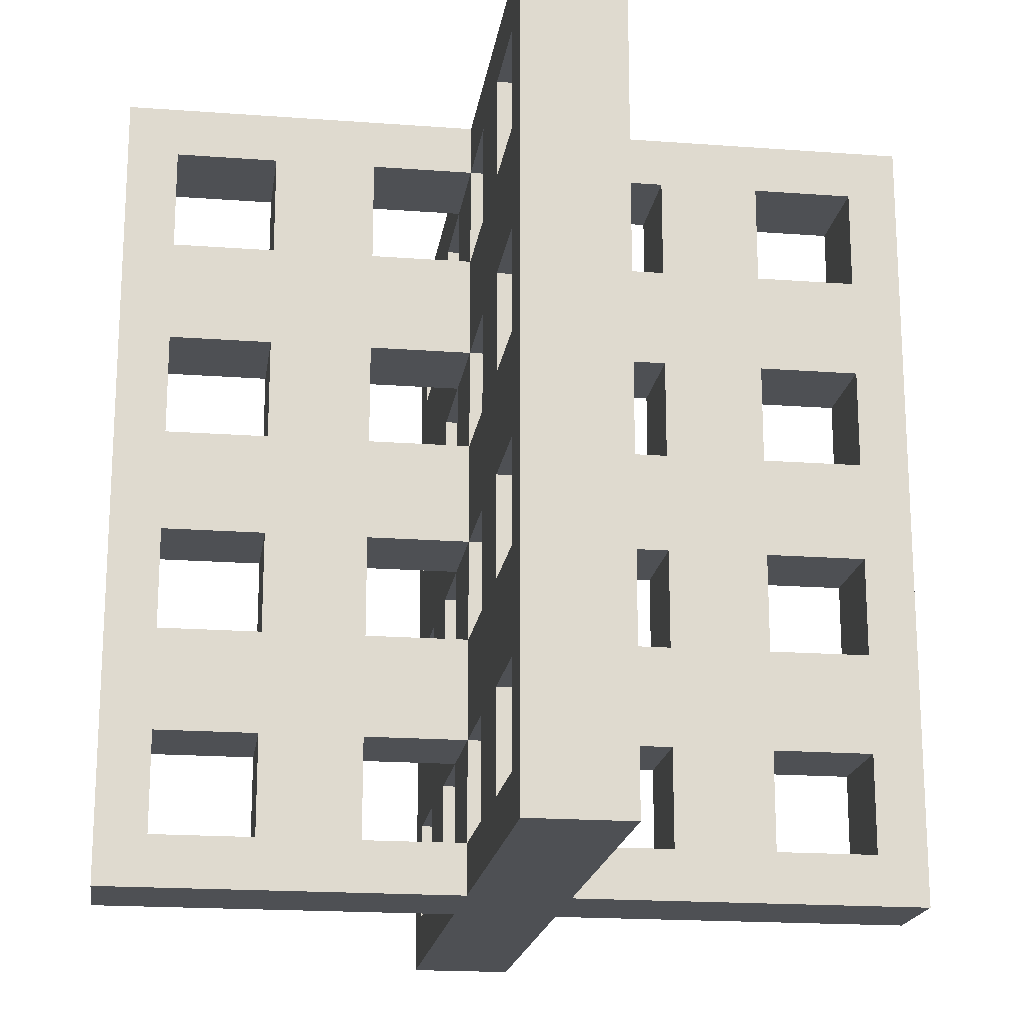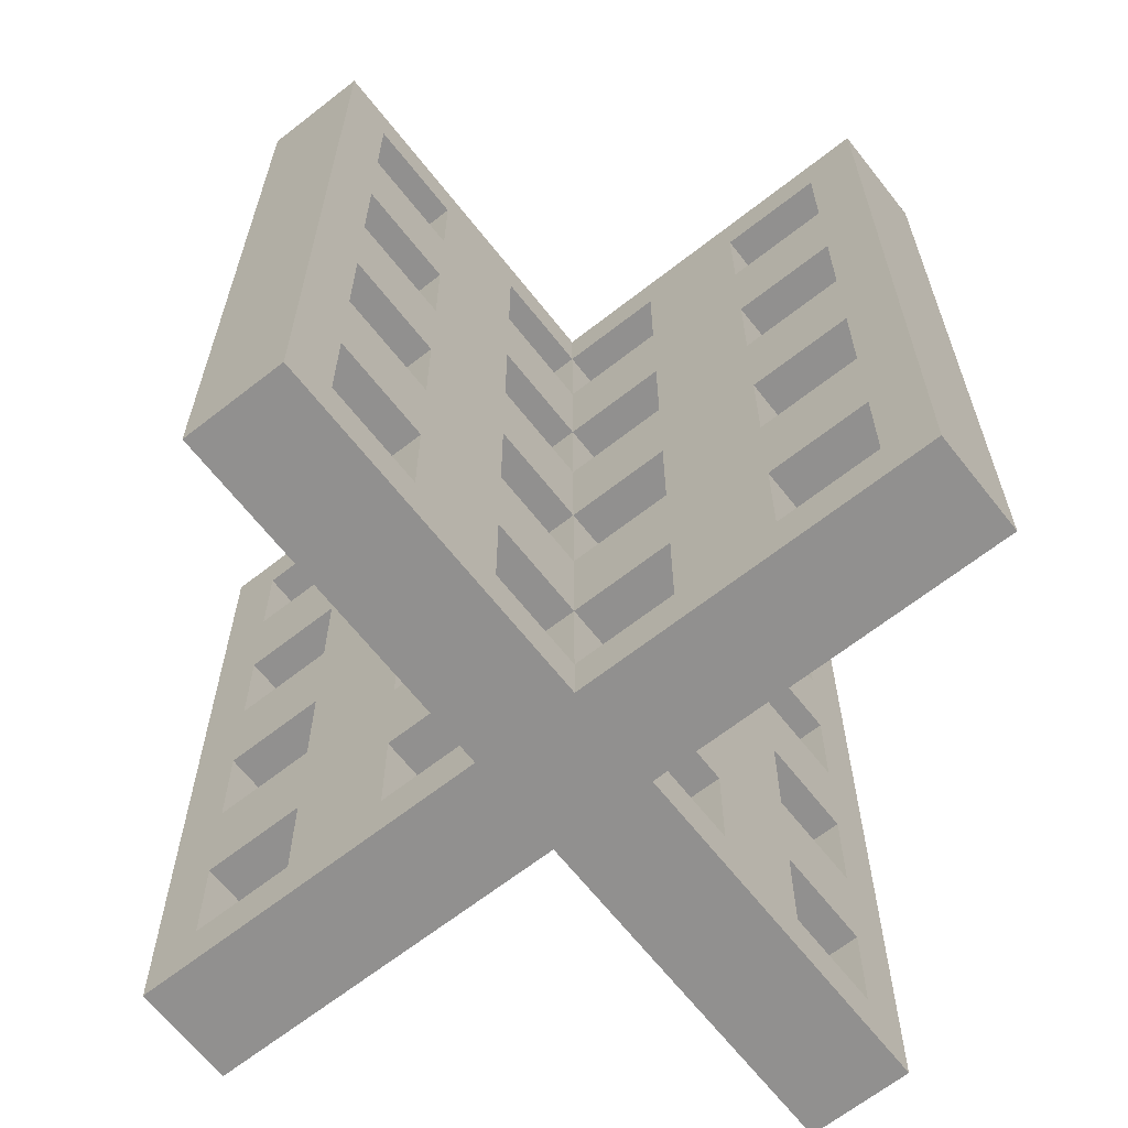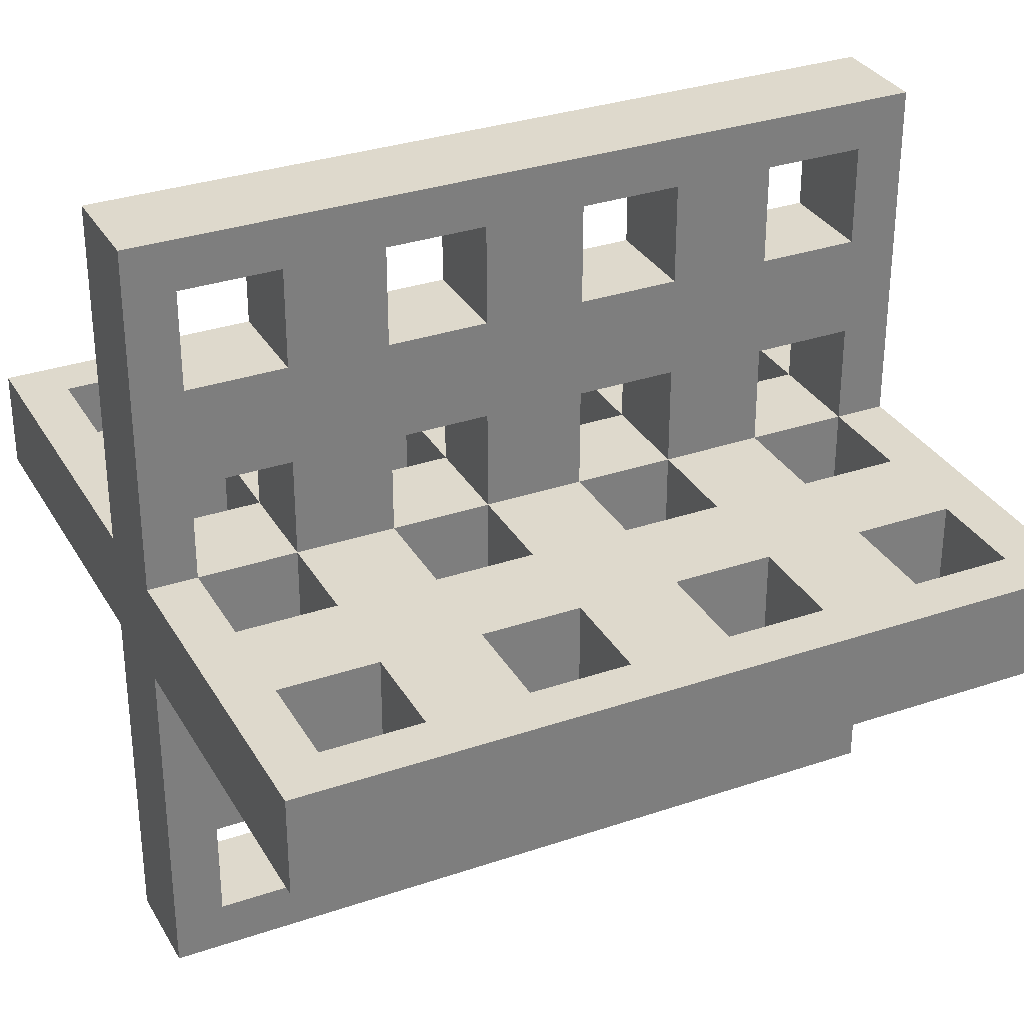
<metadata>
{"format":"obj","ext":"obj","renderer":"f3d","projection":"perspective","resolution":1024,"background":"white","views":[{"elev":-18.7,"azim":171.9,"up":"+Y"},{"elev":-65.7,"azim":128.2,"up":"+Y"},{"elev":31.9,"azim":-115.6,"up":"+Z"}]}
</metadata>
<code>
o fcBlockGrate_plus
v -1.562 -0.5 0.0625
v -1.562 -0.4375 0.0625
v -1.562 -0.5 -0.0625
v -1.562 -0.4375 -0.0625
v -1.125 -0.5 -0.0625
v -1.125 -0.4375 -0.0625
v -1.5 -0.5 -0.0625
v -1.5 -0.4375 -0.0625
v -1.5 -0.5 0.0625
v -1.5 -0.4375 0.0625
v -1.375 -0.4375 -0.0625
v -1.375 -0.5 0.0625
v -1.375 -0.5 -0.0625
v -1.375 -0.4375 0.0625
v -1.25 -0.4375 -0.0625
v -1.25 -0.5 0.0625
v -1.25 -0.5 -0.0625
v -1.25 -0.4375 0.0625
v -1.562 -0.3125 0.0625
v -1.562 -0.3125 -0.0625
v -1.5 -0.3125 0.0625
v -1.5 -0.3125 -0.0625
v -1.25 -0.3125 0.0625
v -1.375 -0.3125 0.0625
v -1.375 -0.3125 -0.0625
v -1.25 -0.3125 -0.0625
v -1.562 -0.1875 0.0625
v -1.562 -0.1875 -0.0625
v -1.5 -0.1875 0.0625
v -1.5 -0.1875 -0.0625
v -1.25 -0.1875 0.0625
v -1.375 -0.1875 0.0625
v -1.375 -0.1875 -0.0625
v -1.25 -0.1875 -0.0625
v -1.562 -0.0625 0.0625
v -1.562 -0.0625 -0.0625
v -1.5 -0.0625 0.0625
v -1.5 -0.0625 -0.0625
v -1.25 -0.0625 0.0625
v -1.375 -0.0625 0.0625
v -1.375 -0.0625 -0.0625
v -1.25 -0.0625 -0.0625
v -1.562 0.0625 0.0625
v -1.562 0.0625 -0.0625
v -1.5 0.0625 0.0625
v -1.5 0.0625 -0.0625
v -1.25 0.0625 0.0625
v -1.375 0.0625 0.0625
v -1.375 0.0625 -0.0625
v -1.25 0.0625 -0.0625
v -1.562 0.1875 0.0625
v -1.562 0.1875 -0.0625
v -1.5 0.1875 0.0625
v -1.5 0.1875 -0.0625
v -1.25 0.1875 0.0625
v -1.375 0.1875 0.0625
v -1.375 0.1875 -0.0625
v -1.25 0.1875 -0.0625
v -1.562 0.3125 0.0625
v -1.562 0.3125 -0.0625
v -1.5 0.3125 0.0625
v -1.5 0.3125 -0.0625
v -1.25 0.3125 0.0625
v -1.375 0.3125 0.0625
v -1.375 0.3125 -0.0625
v -1.25 0.3125 -0.0625
v -1.562 0.4375 0.0625
v -1.562 0.4375 -0.0625
v -1.5 0.4375 0.0625
v -1.5 0.4375 -0.0625
v -1.25 0.4375 0.0625
v -1.375 0.4375 0.0625
v -1.375 0.4375 -0.0625
v -1.25 0.4375 -0.0625
v -1.562 0.5 0.0625
v -1.562 0.5 -0.0625
v -1.5 0.5 0.0625
v -1.5 0.5 -0.0625
v -1.25 0.5 0.0625
v -1.375 0.5 0.0625
v -1.375 0.5 -0.0625
v -1.25 0.5 -0.0625
v -1.125 -0.3125 -0.0625
v -1.125 -0.1875 -0.0625
v -1.125 -0.0625 -0.0625
v -1.125 0.0625 -0.0625
v -1.125 0.1875 -0.0625
v -1.125 0.3125 -0.0625
v -1.125 0.4375 -0.0625
v -1.125 0.5 -0.0625
v -1.125 -0.5 -0.5
v -1.125 -0.4375 -0.5
v -1 -0.5 -0.5
v -1 -0.4375 -0.5
v -1 -0.5 -0.4375
v -1 -0.4375 -0.4375
v -1.125 -0.5 -0.4375
v -1.125 -0.4375 -0.4375
v -1 -0.4375 -0.3125
v -1.125 -0.5 -0.3125
v -1 -0.5 -0.3125
v -1.125 -0.4375 -0.3125
v -1 -0.4375 -0.1875
v -1.125 -0.5 -0.1875
v -1 -0.5 -0.1875
v -1.125 -0.4375 -0.1875
v -1.125 -0.3125 -0.5
v -1 -0.3125 -0.5
v -1.125 -0.3125 -0.4375
v -1 -0.3125 -0.4375
v -1.125 -0.3125 -0.1875
v -1.125 -0.3125 -0.3125
v -1 -0.3125 -0.3125
v -1 -0.3125 -0.1875
v -1.125 -0.1875 -0.5
v -1 -0.1875 -0.5
v -1.125 -0.1875 -0.4375
v -1 -0.1875 -0.4375
v -1.125 -0.1875 -0.1875
v -1.125 -0.1875 -0.3125
v -1 -0.1875 -0.3125
v -1 -0.1875 -0.1875
v -1.125 -0.0625 -0.5
v -1 -0.0625 -0.5
v -1.125 -0.0625 -0.4375
v -1 -0.0625 -0.4375
v -1.125 -0.0625 -0.1875
v -1.125 -0.0625 -0.3125
v -1 -0.0625 -0.3125
v -1 -0.0625 -0.1875
v -1.125 0.0625 -0.5
v -1 0.0625 -0.5
v -1.125 0.0625 -0.4375
v -1 0.0625 -0.4375
v -1.125 0.0625 -0.1875
v -1.125 0.0625 -0.3125
v -1 0.0625 -0.3125
v -1 0.0625 -0.1875
v -1.125 0.1875 -0.5
v -1 0.1875 -0.5
v -1.125 0.1875 -0.4375
v -1 0.1875 -0.4375
v -1.125 0.1875 -0.1875
v -1.125 0.1875 -0.3125
v -1 0.1875 -0.3125
v -1 0.1875 -0.1875
v -1.125 0.3125 -0.5
v -1 0.3125 -0.5
v -1.125 0.3125 -0.4375
v -1 0.3125 -0.4375
v -1.125 0.3125 -0.1875
v -1.125 0.3125 -0.3125
v -1 0.3125 -0.3125
v -1 0.3125 -0.1875
v -1.125 0.4375 -0.5
v -1 0.4375 -0.5
v -1.125 0.4375 -0.4375
v -1 0.4375 -0.4375
v -1.125 0.4375 -0.1875
v -1.125 0.4375 -0.3125
v -1 0.4375 -0.3125
v -1 0.4375 -0.1875
v -1.125 0.5 -0.5
v -1 0.5 -0.5
v -1.125 0.5 -0.4375
v -1 0.5 -0.4375
v -1.125 0.5 -0.1875
v -1.125 0.5 -0.3125
v -1 0.5 -0.3125
v -1 0.5 -0.1875
v -0.5625 -0.5 -0.0625
v -0.5625 -0.4375 -0.0625
v -0.5625 -0.5 0.0625
v -0.5625 -0.4375 0.0625
v -1 -0.5 -0.0625
v -1 -0.4375 -0.0625
v -0.625 -0.5 0.0625
v -0.625 -0.4375 0.0625
v -0.625 -0.5 -0.0625
v -0.625 -0.4375 -0.0625
v -0.75 -0.4375 0.0625
v -0.75 -0.5 -0.0625
v -0.75 -0.5 0.0625
v -0.75 -0.4375 -0.0625
v -0.875 -0.4375 0.0625
v -0.875 -0.5 -0.0625
v -0.875 -0.5 0.0625
v -0.875 -0.4375 -0.0625
v -0.5625 -0.3125 -0.0625
v -0.5625 -0.3125 0.0625
v -0.625 -0.3125 -0.0625
v -0.625 -0.3125 0.0625
v -0.875 -0.3125 -0.0625
v -0.75 -0.3125 -0.0625
v -0.75 -0.3125 0.0625
v -0.875 -0.3125 0.0625
v -0.5625 -0.1875 -0.0625
v -0.5625 -0.1875 0.0625
v -0.625 -0.1875 -0.0625
v -0.625 -0.1875 0.0625
v -0.875 -0.1875 -0.0625
v -0.75 -0.1875 -0.0625
v -0.75 -0.1875 0.0625
v -0.875 -0.1875 0.0625
v -0.5625 -0.0625 -0.0625
v -0.5625 -0.0625 0.0625
v -0.625 -0.0625 -0.0625
v -0.625 -0.0625 0.0625
v -0.875 -0.0625 -0.0625
v -0.75 -0.0625 -0.0625
v -0.75 -0.0625 0.0625
v -0.875 -0.0625 0.0625
v -0.5625 0.0625 -0.0625
v -0.5625 0.0625 0.0625
v -0.625 0.0625 -0.0625
v -0.625 0.0625 0.0625
v -0.875 0.0625 -0.0625
v -0.75 0.0625 -0.0625
v -0.75 0.0625 0.0625
v -0.875 0.0625 0.0625
v -0.5625 0.1875 -0.0625
v -0.5625 0.1875 0.0625
v -0.625 0.1875 -0.0625
v -0.625 0.1875 0.0625
v -0.875 0.1875 -0.0625
v -0.75 0.1875 -0.0625
v -0.75 0.1875 0.0625
v -0.875 0.1875 0.0625
v -0.5625 0.3125 -0.0625
v -0.5625 0.3125 0.0625
v -0.625 0.3125 -0.0625
v -0.625 0.3125 0.0625
v -0.875 0.3125 -0.0625
v -0.75 0.3125 -0.0625
v -0.75 0.3125 0.0625
v -0.875 0.3125 0.0625
v -0.5625 0.4375 -0.0625
v -0.5625 0.4375 0.0625
v -0.625 0.4375 -0.0625
v -0.625 0.4375 0.0625
v -0.875 0.4375 -0.0625
v -0.75 0.4375 -0.0625
v -0.75 0.4375 0.0625
v -0.875 0.4375 0.0625
v -0.5625 0.5 -0.0625
v -0.5625 0.5 0.0625
v -0.625 0.5 -0.0625
v -0.625 0.5 0.0625
v -0.875 0.5 -0.0625
v -0.75 0.5 -0.0625
v -0.75 0.5 0.0625
v -0.875 0.5 0.0625
v -1 -0.3125 0.0625
v -1 -0.3125 -0.0625
v -1 -0.1875 -0.0625
v -1 -0.0625 -0.0625
v -1 0.0625 -0.0625
v -1 0.1875 -0.0625
v -1 0.3125 -0.0625
v -1 0.4375 0.0625
v -1 0.4375 -0.0625
v -1 0.5 0.0625
v -1 0.5 -0.0625
v -1 -0.5 0.5
v -1 -0.4375 0.5
v -1.125 -0.5 0.5
v -1.125 -0.4375 0.5
v -1 -0.5 0.0625
v -1 -0.4375 0.0625
v -1.125 -0.5 0.0625
v -1.125 -0.4375 0.0625
v -1.125 -0.5 0.4375
v -1.125 -0.4375 0.4375
v -1 -0.5 0.4375
v -1 -0.4375 0.4375
v -1.125 -0.4375 0.3125
v -1 -0.5 0.3125
v -1.125 -0.5 0.3125
v -1 -0.4375 0.3125
v -1.125 -0.4375 0.1875
v -1 -0.5 0.1875
v -1.125 -0.5 0.1875
v -1 -0.4375 0.1875
v -1 -0.3125 0.5
v -1.125 -0.3125 0.5
v -1 -0.3125 0.4375
v -1.125 -0.3125 0.4375
v -1 -0.3125 0.1875
v -1 -0.3125 0.3125
v -1.125 -0.3125 0.3125
v -1.125 -0.3125 0.1875
v -1 -0.1875 0.5
v -1.125 -0.1875 0.5
v -1 -0.1875 0.4375
v -1.125 -0.1875 0.4375
v -1 -0.1875 0.1875
v -1 -0.1875 0.3125
v -1.125 -0.1875 0.3125
v -1.125 -0.1875 0.1875
v -1 -0.0625 0.5
v -1.125 -0.0625 0.5
v -1 -0.0625 0.4375
v -1.125 -0.0625 0.4375
v -1 -0.0625 0.1875
v -1 -0.0625 0.3125
v -1.125 -0.0625 0.3125
v -1.125 -0.0625 0.1875
v -1 0.0625 0.5
v -1.125 0.0625 0.5
v -1 0.0625 0.4375
v -1.125 0.0625 0.4375
v -1 0.0625 0.1875
v -1 0.0625 0.3125
v -1.125 0.0625 0.3125
v -1.125 0.0625 0.1875
v -1 0.1875 0.5
v -1.125 0.1875 0.5
v -1 0.1875 0.4375
v -1.125 0.1875 0.4375
v -1 0.1875 0.1875
v -1 0.1875 0.3125
v -1.125 0.1875 0.3125
v -1.125 0.1875 0.1875
v -1 0.3125 0.5
v -1.125 0.3125 0.5
v -1 0.3125 0.4375
v -1.125 0.3125 0.4375
v -1 0.3125 0.1875
v -1 0.3125 0.3125
v -1.125 0.3125 0.3125
v -1.125 0.3125 0.1875
v -1 0.4375 0.5
v -1.125 0.4375 0.5
v -1 0.4375 0.4375
v -1.125 0.4375 0.4375
v -1 0.4375 0.1875
v -1 0.4375 0.3125
v -1.125 0.4375 0.3125
v -1.125 0.4375 0.1875
v -1 0.5 0.5
v -1.125 0.5 0.5
v -1 0.5 0.4375
v -1.125 0.5 0.4375
v -1 0.5 0.1875
v -1 0.5 0.3125
v -1.125 0.5 0.3125
v -1.125 0.5 0.1875
v -1.125 -0.3125 0.0625
v -1.125 -0.1875 0.0625
v -1 -0.1875 0.0625
v -1.125 -0.0625 0.0625
v -1 -0.0625 0.0625
v -1.125 0.0625 0.0625
v -1 0.0625 0.0625
v -1.125 0.1875 0.0625
v -1 0.1875 0.0625
v -1.125 0.3125 0.0625
v -1 0.3125 0.0625
v -1.125 0.4375 0.0625
v -1.125 0.5 0.0625
f 1 2 4 3
f 17 15 6 5
f 9 10 2 1
f 17 5 270 16
f 11 14 24 25
f 11 8 10 14
f 3 7 9 1
f 12 14 10 9
f 3 4 8 7
f 16 18 14 12
f 10 8 22 21
f 7 13 12 9
f 7 8 11 13
f 6 15 18 271
f 270 271 18 16
f 13 17 16 12
f 13 11 15 17
f 20 19 27 28
f 22 20 28 30
f 14 18 23 24
f 18 15 26 23
f 15 11 25 26
f 4 2 19 20
f 8 4 20 22
f 2 10 21 19
f 32 31 39 40
f 34 33 41 42
f 23 26 83 348
f 19 21 29 27
f 26 25 33 34
f 24 23 31 32
f 35 37 45 43
f 30 28 36 38
f 28 27 35 36
f 31 34 42 39
f 33 32 40 41
f 29 30 38 37
f 27 29 37 35
f 49 48 56 57
f 47 50 58 55
f 42 41 49 50
f 40 39 47 48
f 38 36 44 46
f 36 35 43 44
f 50 47 353 86
f 54 52 60 62
f 56 55 63 64
f 45 46 54 53
f 43 45 53 51
f 50 49 57 58
f 48 47 55 56
f 46 44 52 54
f 44 43 51 52
f 64 63 71 72
f 66 65 73 74
f 52 51 59 60
f 63 55 355 357
f 51 53 61 59
f 58 57 65 66
f 62 60 68 70
f 60 59 67 68
f 63 66 74 71
f 65 64 72 73
f 61 62 70 69
f 59 61 69 67
f 78 76 75 77
f 82 81 80 79
f 67 69 77 75
f 74 73 81 82
f 72 71 79 80
f 70 68 76 78
f 68 67 75 76
f 82 79 360 90
f 77 80 81 78
f 81 73 70 78
f 69 70 73 72
f 72 80 77 69
f 54 62 65 57
f 56 64 61 53
f 61 64 65 62
f 53 54 57 56
f 45 48 49 46
f 37 38 41 40
f 46 49 41 38
f 37 40 48 45
f 22 30 33 25
f 29 32 33 30
f 21 22 25 24
f 24 32 29 21
f 26 34 84 83
f 34 31 349 84
f 31 23 348 349
f 42 50 86 85
f 39 42 85 351
f 47 39 351 353
f 55 58 87 355
f 58 66 88 87
f 66 63 357 88
f 79 71 359 360
f 71 74 89 359
f 74 82 90 89
f 91 92 94 93
f 105 103 176 175
f 97 98 92 91
f 105 175 5 104
f 99 102 112 113
f 99 96 98 102
f 93 95 97 91
f 100 102 98 97
f 93 94 96 95
f 104 106 102 100
f 98 96 110 109
f 95 101 100 97
f 95 96 99 101
f 176 103 106 6
f 5 6 106 104
f 101 105 104 100
f 101 99 103 105
f 108 107 115 116
f 110 108 116 118
f 102 106 111 112
f 106 103 114 111
f 103 99 113 114
f 94 92 107 108
f 96 94 108 110
f 92 98 109 107
f 120 119 127 128
f 122 121 129 130
f 111 114 254 83
f 107 109 117 115
f 114 113 121 122
f 112 111 119 120
f 123 125 133 131
f 118 116 124 126
f 116 115 123 124
f 119 122 130 127
f 121 120 128 129
f 117 118 126 125
f 115 117 125 123
f 137 136 144 145
f 135 138 146 143
f 130 129 137 138
f 128 127 135 136
f 126 124 132 134
f 124 123 131 132
f 138 135 86 257
f 142 140 148 150
f 144 143 151 152
f 133 134 142 141
f 131 133 141 139
f 138 137 145 146
f 136 135 143 144
f 134 132 140 142
f 132 131 139 140
f 152 151 159 160
f 154 153 161 162
f 140 139 147 148
f 151 143 87 88
f 139 141 149 147
f 146 145 153 154
f 150 148 156 158
f 148 147 155 156
f 151 154 162 159
f 153 152 160 161
f 149 150 158 157
f 147 149 157 155
f 166 164 163 165
f 170 169 168 167
f 155 157 165 163
f 162 161 169 170
f 160 159 167 168
f 158 156 164 166
f 156 155 163 164
f 170 167 90 263
f 165 168 169 166
f 169 161 158 166
f 157 158 161 160
f 160 168 165 157
f 142 150 153 145
f 144 152 149 141
f 149 152 153 150
f 141 142 145 144
f 133 136 137 134
f 125 126 129 128
f 134 137 129 126
f 125 128 136 133
f 110 118 121 113
f 117 120 121 118
f 109 110 113 112
f 112 120 117 109
f 114 122 255 254
f 122 119 84 255
f 119 111 83 84
f 130 138 257 256
f 127 130 256 85
f 135 127 85 86
f 143 146 258 87
f 146 154 259 258
f 154 151 88 259
f 167 159 89 90
f 159 162 261 89
f 162 170 263 261
f 171 172 174 173
f 187 185 269 268
f 179 180 172 171
f 187 268 175 186
f 181 184 194 195
f 181 178 180 184
f 173 177 179 171
f 182 184 180 179
f 173 174 178 177
f 186 188 184 182
f 180 178 192 191
f 177 183 182 179
f 177 178 181 183
f 269 185 188 176
f 175 176 188 186
f 183 187 186 182
f 183 181 185 187
f 190 189 197 198
f 192 190 198 200
f 184 188 193 194
f 188 185 196 193
f 185 181 195 196
f 174 172 189 190
f 178 174 190 192
f 172 180 191 189
f 202 201 209 210
f 204 203 211 212
f 193 196 253 254
f 189 191 199 197
f 196 195 203 204
f 194 193 201 202
f 205 207 215 213
f 200 198 206 208
f 198 197 205 206
f 201 204 212 209
f 203 202 210 211
f 199 200 208 207
f 197 199 207 205
f 219 218 226 227
f 217 220 228 225
f 212 211 219 220
f 210 209 217 218
f 208 206 214 216
f 206 205 213 214
f 220 217 257 354
f 224 222 230 232
f 226 225 233 234
f 215 216 224 223
f 213 215 223 221
f 220 219 227 228
f 218 217 225 226
f 216 214 222 224
f 214 213 221 222
f 234 233 241 242
f 236 235 243 244
f 222 221 229 230
f 233 225 258 259
f 221 223 231 229
f 228 227 235 236
f 232 230 238 240
f 230 229 237 238
f 233 236 244 241
f 235 234 242 243
f 231 232 240 239
f 229 231 239 237
f 248 246 245 247
f 252 251 250 249
f 237 239 247 245
f 244 243 251 252
f 242 241 249 250
f 240 238 246 248
f 238 237 245 246
f 252 249 263 262
f 247 250 251 248
f 251 243 240 248
f 239 240 243 242
f 242 250 247 239
f 224 232 235 227
f 226 234 231 223
f 231 234 235 232
f 223 224 227 226
f 215 218 219 216
f 207 208 211 210
f 216 219 211 208
f 207 210 218 215
f 192 200 203 195
f 199 202 203 200
f 191 192 195 194
f 194 202 199 191
f 196 204 350 253
f 204 201 255 350
f 201 193 254 255
f 212 220 354 352
f 209 212 352 256
f 217 209 256 257
f 225 228 356 258
f 228 236 358 356
f 236 233 259 358
f 249 241 261 263
f 241 244 260 261
f 244 252 262 260
f 264 265 267 266
f 282 280 271 270
f 274 275 265 264
f 282 270 268 281
f 276 279 289 290
f 276 273 275 279
f 266 272 274 264
f 277 279 275 274
f 266 267 273 272
f 281 283 279 277
f 275 273 287 286
f 272 278 277 274
f 272 273 276 278
f 271 280 283 269
f 268 269 283 281
f 278 282 281 277
f 278 276 280 282
f 285 284 292 293
f 287 285 293 295
f 279 283 288 289
f 283 280 291 288
f 280 276 290 291
f 267 265 284 285
f 273 267 285 287
f 265 275 286 284
f 297 296 304 305
f 299 298 306 307
f 288 291 348 253
f 284 286 294 292
f 291 290 298 299
f 289 288 296 297
f 300 302 310 308
f 295 293 301 303
f 293 292 300 301
f 296 299 307 304
f 298 297 305 306
f 294 295 303 302
f 292 294 302 300
f 314 313 321 322
f 312 315 323 320
f 307 306 314 315
f 305 304 312 313
f 303 301 309 311
f 301 300 308 309
f 315 312 354 353
f 319 317 325 327
f 321 320 328 329
f 310 311 319 318
f 308 310 318 316
f 315 314 322 323
f 313 312 320 321
f 311 309 317 319
f 309 308 316 317
f 329 328 336 337
f 331 330 338 339
f 317 316 324 325
f 328 320 356 358
f 316 318 326 324
f 323 322 330 331
f 327 325 333 335
f 325 324 332 333
f 328 331 339 336
f 330 329 337 338
f 326 327 335 334
f 324 326 334 332
f 343 341 340 342
f 347 346 345 344
f 332 334 342 340
f 339 338 346 347
f 337 336 344 345
f 335 333 341 343
f 333 332 340 341
f 347 344 262 360
f 342 345 346 343
f 346 338 335 343
f 334 335 338 337
f 337 345 342 334
f 319 327 330 322
f 321 329 326 318
f 326 329 330 327
f 318 319 322 321
f 310 313 314 311
f 302 303 306 305
f 311 314 306 303
f 302 305 313 310
f 287 295 298 290
f 294 297 298 295
f 286 287 290 289
f 289 297 294 286
f 291 299 349 348
f 299 296 350 349
f 296 288 253 350
f 307 315 353 351
f 304 307 351 352
f 312 304 352 354
f 320 323 355 356
f 323 331 357 355
f 331 328 358 357
f 344 336 260 262
f 336 339 359 260
f 339 347 360 359
f 6 83 254 176
f 254 253 269 176
f 271 348 83 6
f 269 253 348 271
f 349 351 85 84
f 84 85 256 255
f 255 256 352 350
f 350 352 351 349
f 86 87 258 257
f 353 355 87 86
f 354 356 355 353
f 257 258 356 354
f 88 89 261 259
f 357 359 89 88
f 358 260 359 357
f 261 260 358 259
f 262 263 90 360
f 268 270 5 175

</code>
